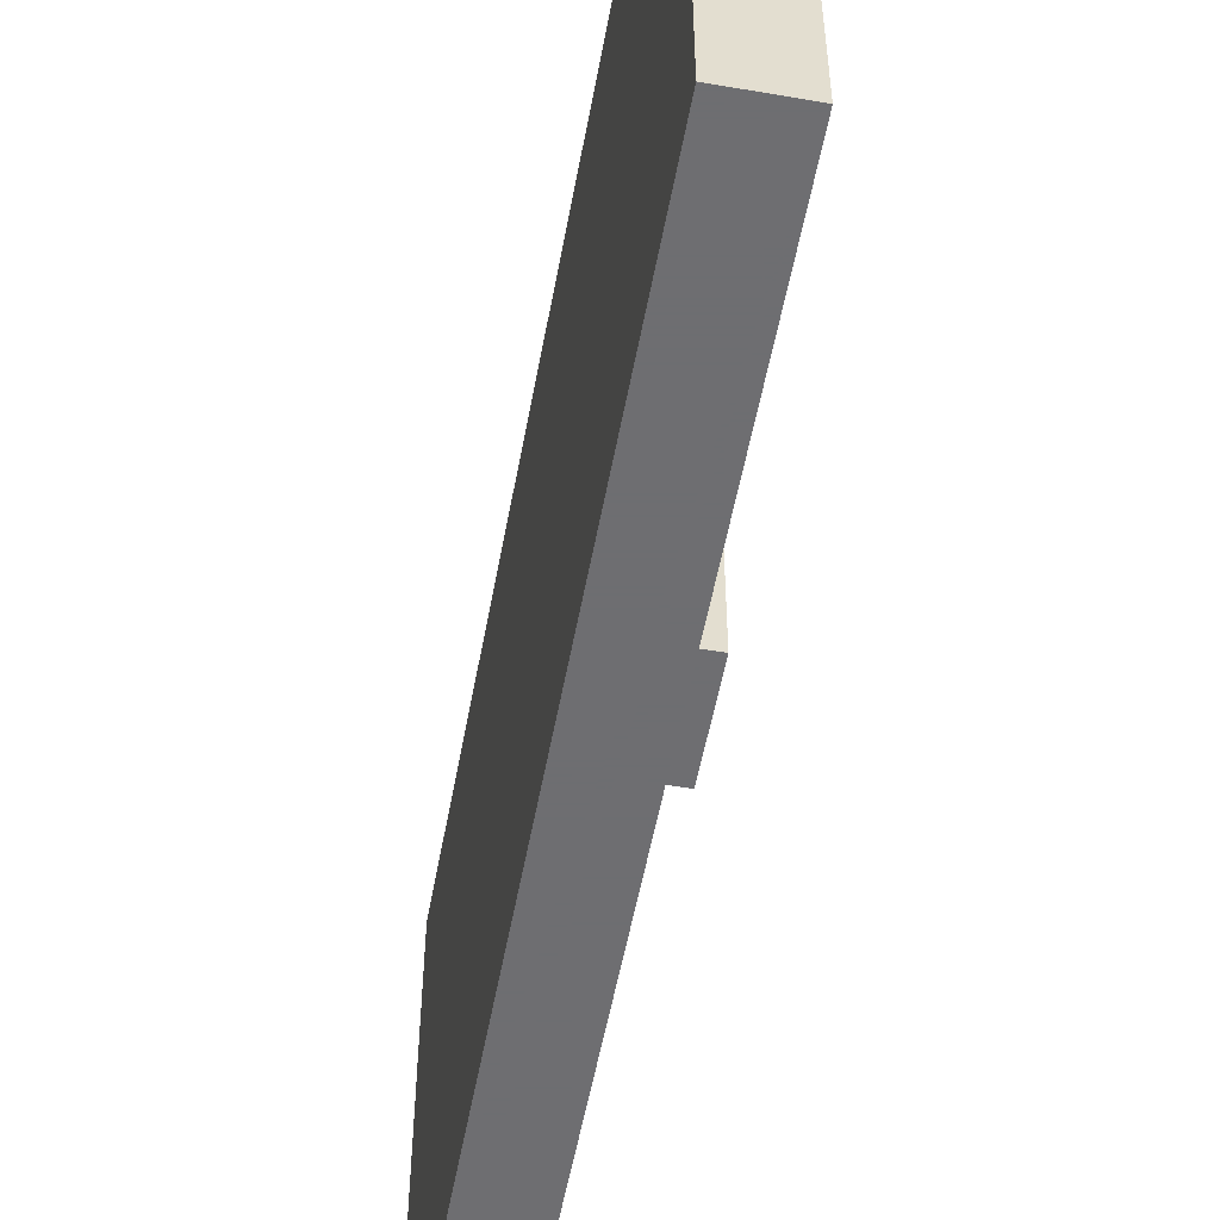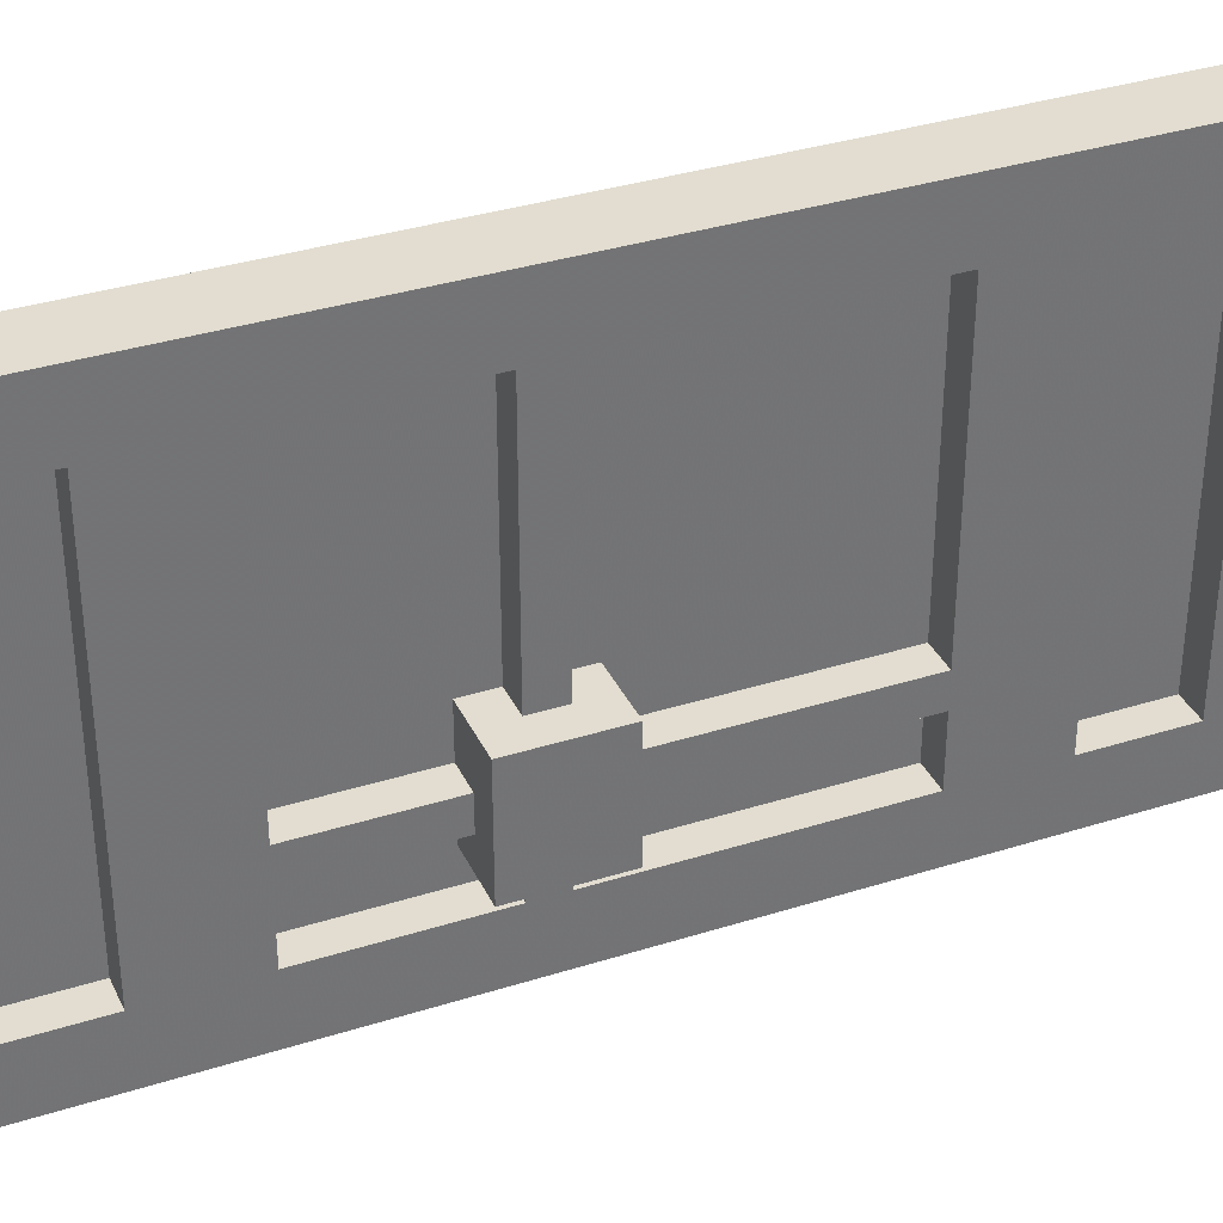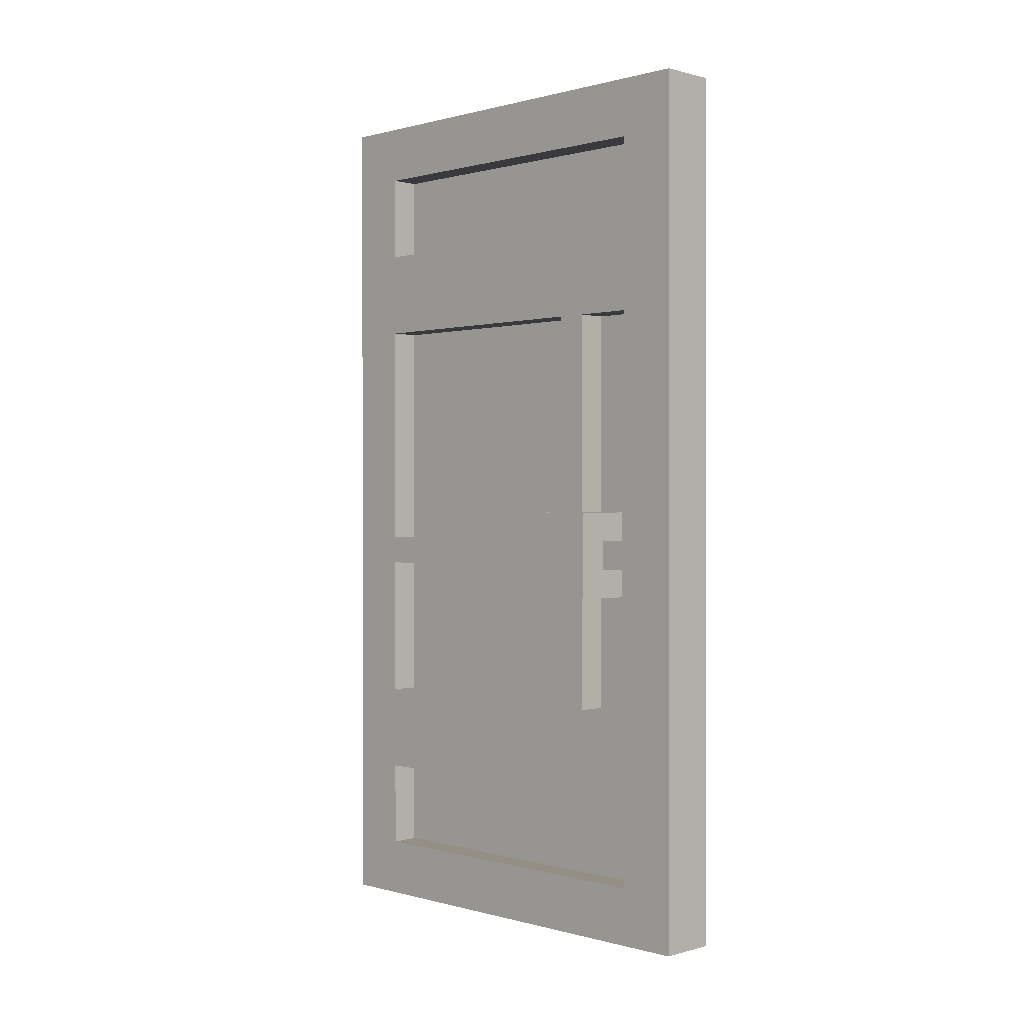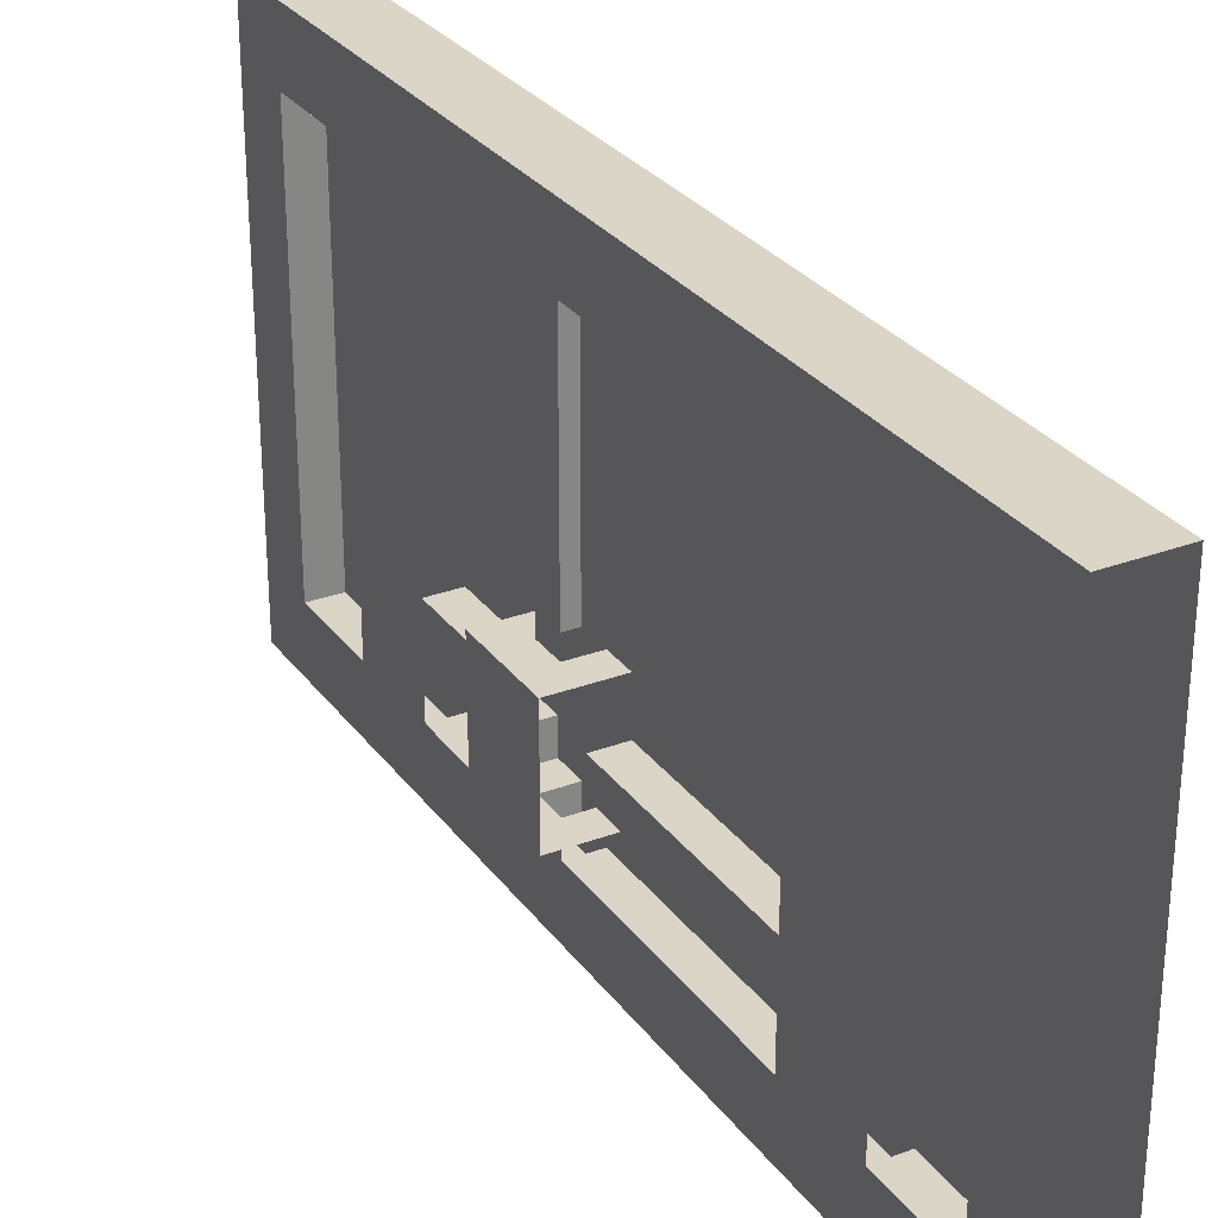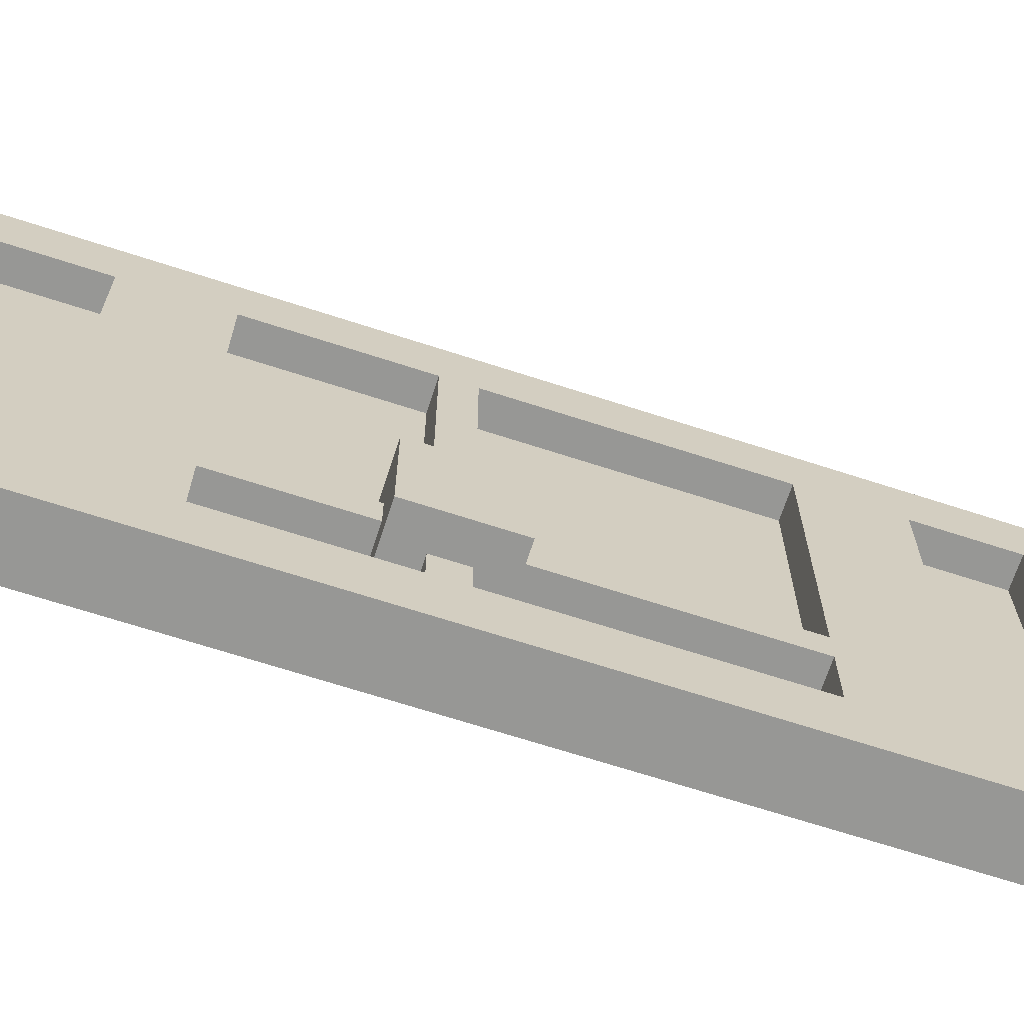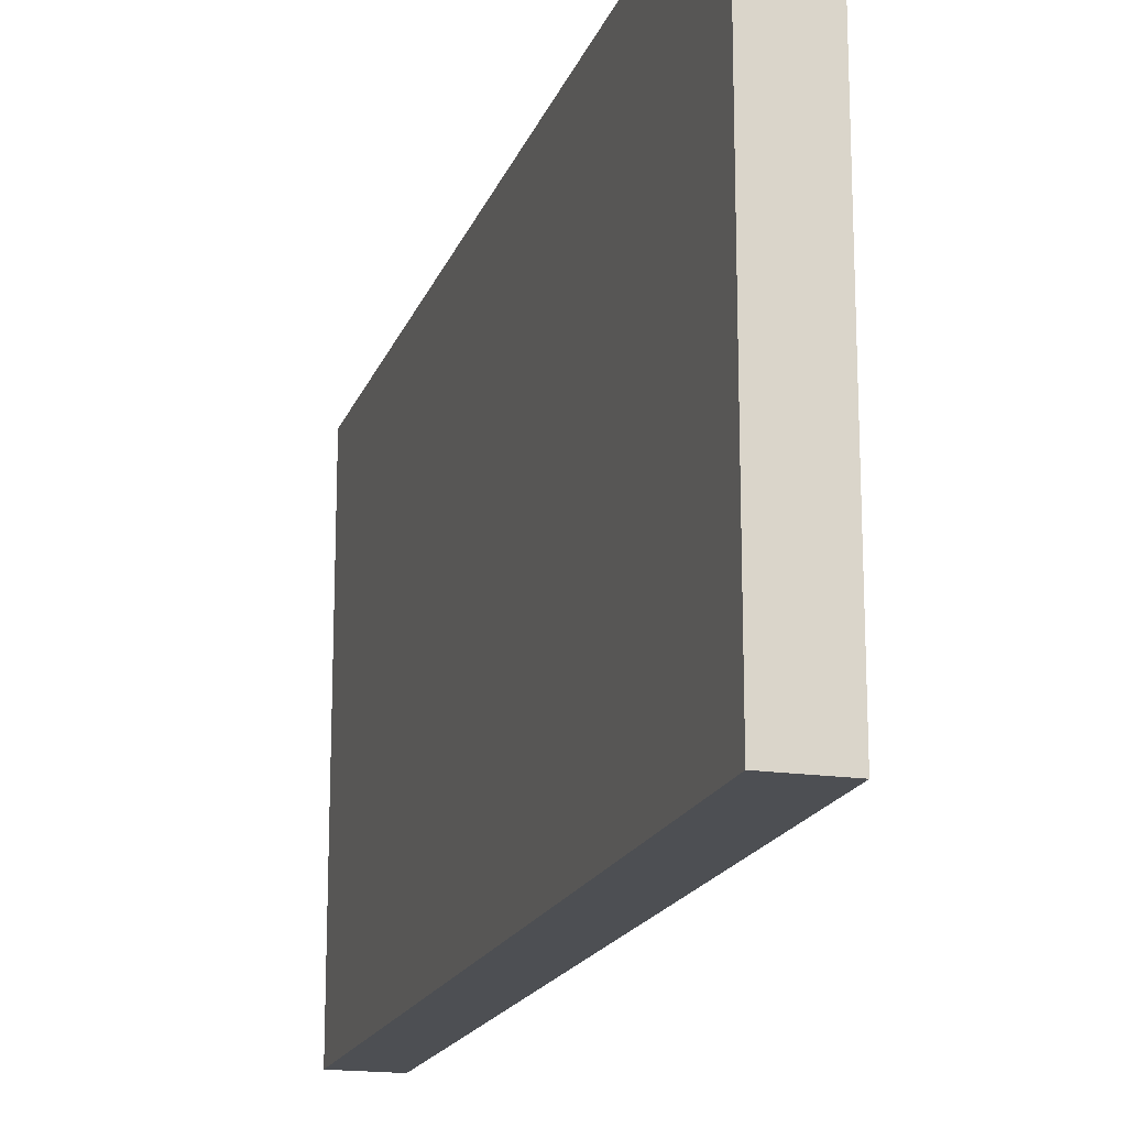
<metadata>
{"format":"obj","ext":"obj","renderer":"f3d","projection":"perspective","resolution":1024,"background":"white","views":[{"elev":-54.4,"azim":-10.4,"up":"+Z"},{"elev":35.3,"azim":67.2,"up":"+Z"},{"elev":0.3,"azim":135.1,"up":"+Y"},{"elev":29.0,"azim":150.9,"up":"+Z"},{"elev":-68.1,"azim":72.0,"up":"+Z"},{"elev":-17.7,"azim":-16.2,"up":"+Z"}]}
</metadata>
<code>
v -0.375 -1.875 -0.5
v -0.375 0 -0.5
v -0.375 -1 -0.375
v -0.375 -1.062 -0.375
v -0.375 -1.375 -0.375
v -0.375 -1.562 -0.375
v -0.375 -1.75 -0.375
v -0.375 -1.875 0.5
v -0.5 -1.875 -0.5
v -0.5 0 -0.5
v -0.375 -0.125 -0.375
v -0.375 0 0.5
v -0.375 -0.125 0.375
v -0.4375 -0.125 -0.375
v -0.4375 -0.3125 -0.375
v -0.375 -0.3125 -0.375
v -0.375 -0.5 -0.375
v -0.4375 -1 -0.375
v -0.4375 -0.5 -0.375
v -0.375 -0.5 -0.25
v -0.4375 -0.5 -0.25
v -0.4375 -0.9375 -0.25
v -0.4375 -0.9375 -0.3125
v -0.4375 -1.125 -0.3125
v -0.4375 -1.375 -0.375
v -0.4375 -1.375 -0.25
v -0.4375 -1.125 -0.25
v -0.375 -1.375 -0.25
v -0.375 -1.125 -0.25
v -0.375 -1.375 -0.1875
v -0.375 -1.125 -0.1875
v -0.4375 -1.375 -0.1875
v -0.4375 -1.125 -0.1875
v -0.4375 -1.125 -0.09375
v -0.4375 -1.375 0.375
v -0.4375 -1.062 0.375
v -0.375 -1.375 0.375
v -0.375 -1.062 0.375
v -0.375 -1.562 0.375
v -0.375 -1 0.375
v -0.375 -1.062 -0.09375
v -0.375 -1 -0.09375
v -0.3125 -1.125 -0.09375
v -0.3125 -0.9375 -0.09375
v -0.4375 -0.9375 -0.09375
v -0.4375 -1 -0.09375
v -0.4375 -1 0.375
v -0.4375 -0.5 0.375
v -0.375 -0.5 0.375
v -0.375 -0.3125 0.375
v -0.4375 -0.125 0.375
v -0.4375 -0.3125 0.375
v -0.375 -1.75 0.375
v -0.4375 -1.562 0.375
v -0.4375 -1.562 -0.375
v -0.4375 -1.75 -0.375
v -0.4375 -1.75 0.375
v -0.4375 -1.062 -0.375
v -0.375 -0.5 -0.1875
v -0.4375 -0.5 -0.1875
v -0.4375 -0.9375 -0.1875
v -0.375 -0.9375 -0.1875
v -0.375 -0.9375 -0.25
v -0.4375 -1.062 -0.09375
v -0.3125 -1.125 -0.3125
v -0.3125 -0.9375 -0.3125
v -0.375 -1.062 -0.3125
v -0.375 -1 -0.3125
v -0.4375 -1 -0.3125
v -0.4375 -1.062 -0.3125
v -0.3125 -1.078 -0.2344
v -0.3125 -1.062 -0.25
v -0.3125 -1.047 -0.2344
v -0.3125 -1 -0.25
v -0.3125 -1 -0.2031
v -0.3125 -1.047 -0.2188
v -0.3125 -1.062 -0.2031
v -0.3125 -1.078 -0.2188
v -0.5 -1.875 0.5
v -0.5 0 0.5
v -0.5 -0.9375 -0.09375
v -0.5 -0.9375 -0.3125
v -0.5 -1.125 -0.3125
v -0.5 -1.125 -0.09375
v -0.5 -1.156 -0.0625
v -0.5 -0.9062 -0.0625
v -0.5 -0.9062 -0.3438
v -0.5 -1.156 -0.3438
v -0.5 -1.047 -0.2344
v -0.5 -1.062 -0.25
v -0.5 -1.078 -0.2344
v -0.5 -1 -0.25
v -0.5 -1 -0.2031
v -0.5 -1.047 -0.2188
v -0.5 -1.062 -0.2031
v -0.5 -1.078 -0.2188
f 1 2 3
f 1 3 4
f 1 4 5
f 1 5 6
f 1 6 7
f 1 7 8
f 1 8 9
f 1 9 10
f 1 10 2
f 11 2 12
f 11 12 13
f 11 13 14
f 11 14 15
f 11 15 16
f 11 16 2
f 2 16 17
f 2 17 3
f 3 17 18
f 18 17 19
f 19 17 20
f 19 20 21
f 35 36 37
f 37 36 38
f 37 38 8
f 37 8 39
f 37 39 6
f 37 6 5
f 40 12 8
f 40 8 38
f 47 48 40
f 40 48 49
f 40 49 12
f 12 49 50
f 12 50 13
f 13 50 51
f 13 51 14
f 52 51 50
f 8 7 53
f 8 53 39
f 39 53 54
f 39 54 55
f 39 55 6
f 6 55 56
f 6 56 7
f 7 56 53
f 53 56 57
f 53 57 54
f 4 58 25
f 4 25 5
f 16 50 49
f 16 49 59
f 16 59 20
f 16 20 17
f 49 48 60
f 49 60 59
f 8 79 9
f 9 79 10
f 10 79 80
f 80 79 12
f 12 79 8
f 19 21 22
f 19 22 23
f 19 23 24
f 19 24 25
f 25 24 26
f 26 24 27
f 32 33 34
f 32 34 35
f 35 34 36
f 46 45 47
f 47 45 48
f 14 51 15
f 15 51 52
f 54 57 56
f 54 56 55
f 48 45 60
f 60 45 61
f 34 64 36
f 26 27 28
f 28 27 29
f 28 29 30
f 30 29 31
f 30 31 32
f 32 31 33
f 40 38 41
f 40 41 42
f 42 41 43
f 42 43 44
f 42 44 45
f 42 45 46
f 59 60 61
f 59 61 62
f 59 62 20
f 20 62 63
f 20 63 21
f 21 63 22
f 36 64 38
f 38 64 41
f 41 64 34
f 41 34 43
f 43 34 33
f 43 33 31
f 43 31 65
f 43 65 44
f 44 65 66
f 66 65 67
f 66 67 68
f 66 68 69
f 66 69 23
f 31 29 65
f 65 29 27
f 65 27 24
f 65 24 70
f 65 70 67
f 67 70 58
f 67 58 4
f 67 4 68
f 68 4 3
f 81 82 83
f 81 83 84
f 71 72 73
f 71 73 74
f 71 74 75
f 71 75 76
f 71 76 77
f 71 77 78
f 89 90 91
f 89 91 92
f 92 91 93
f 93 91 94
f 94 91 95
f 95 91 96
f 81 84 85
f 81 85 86
f 81 86 82
f 82 86 87
f 82 87 88
f 82 88 83
f 83 88 85
f 83 85 84

</code>
